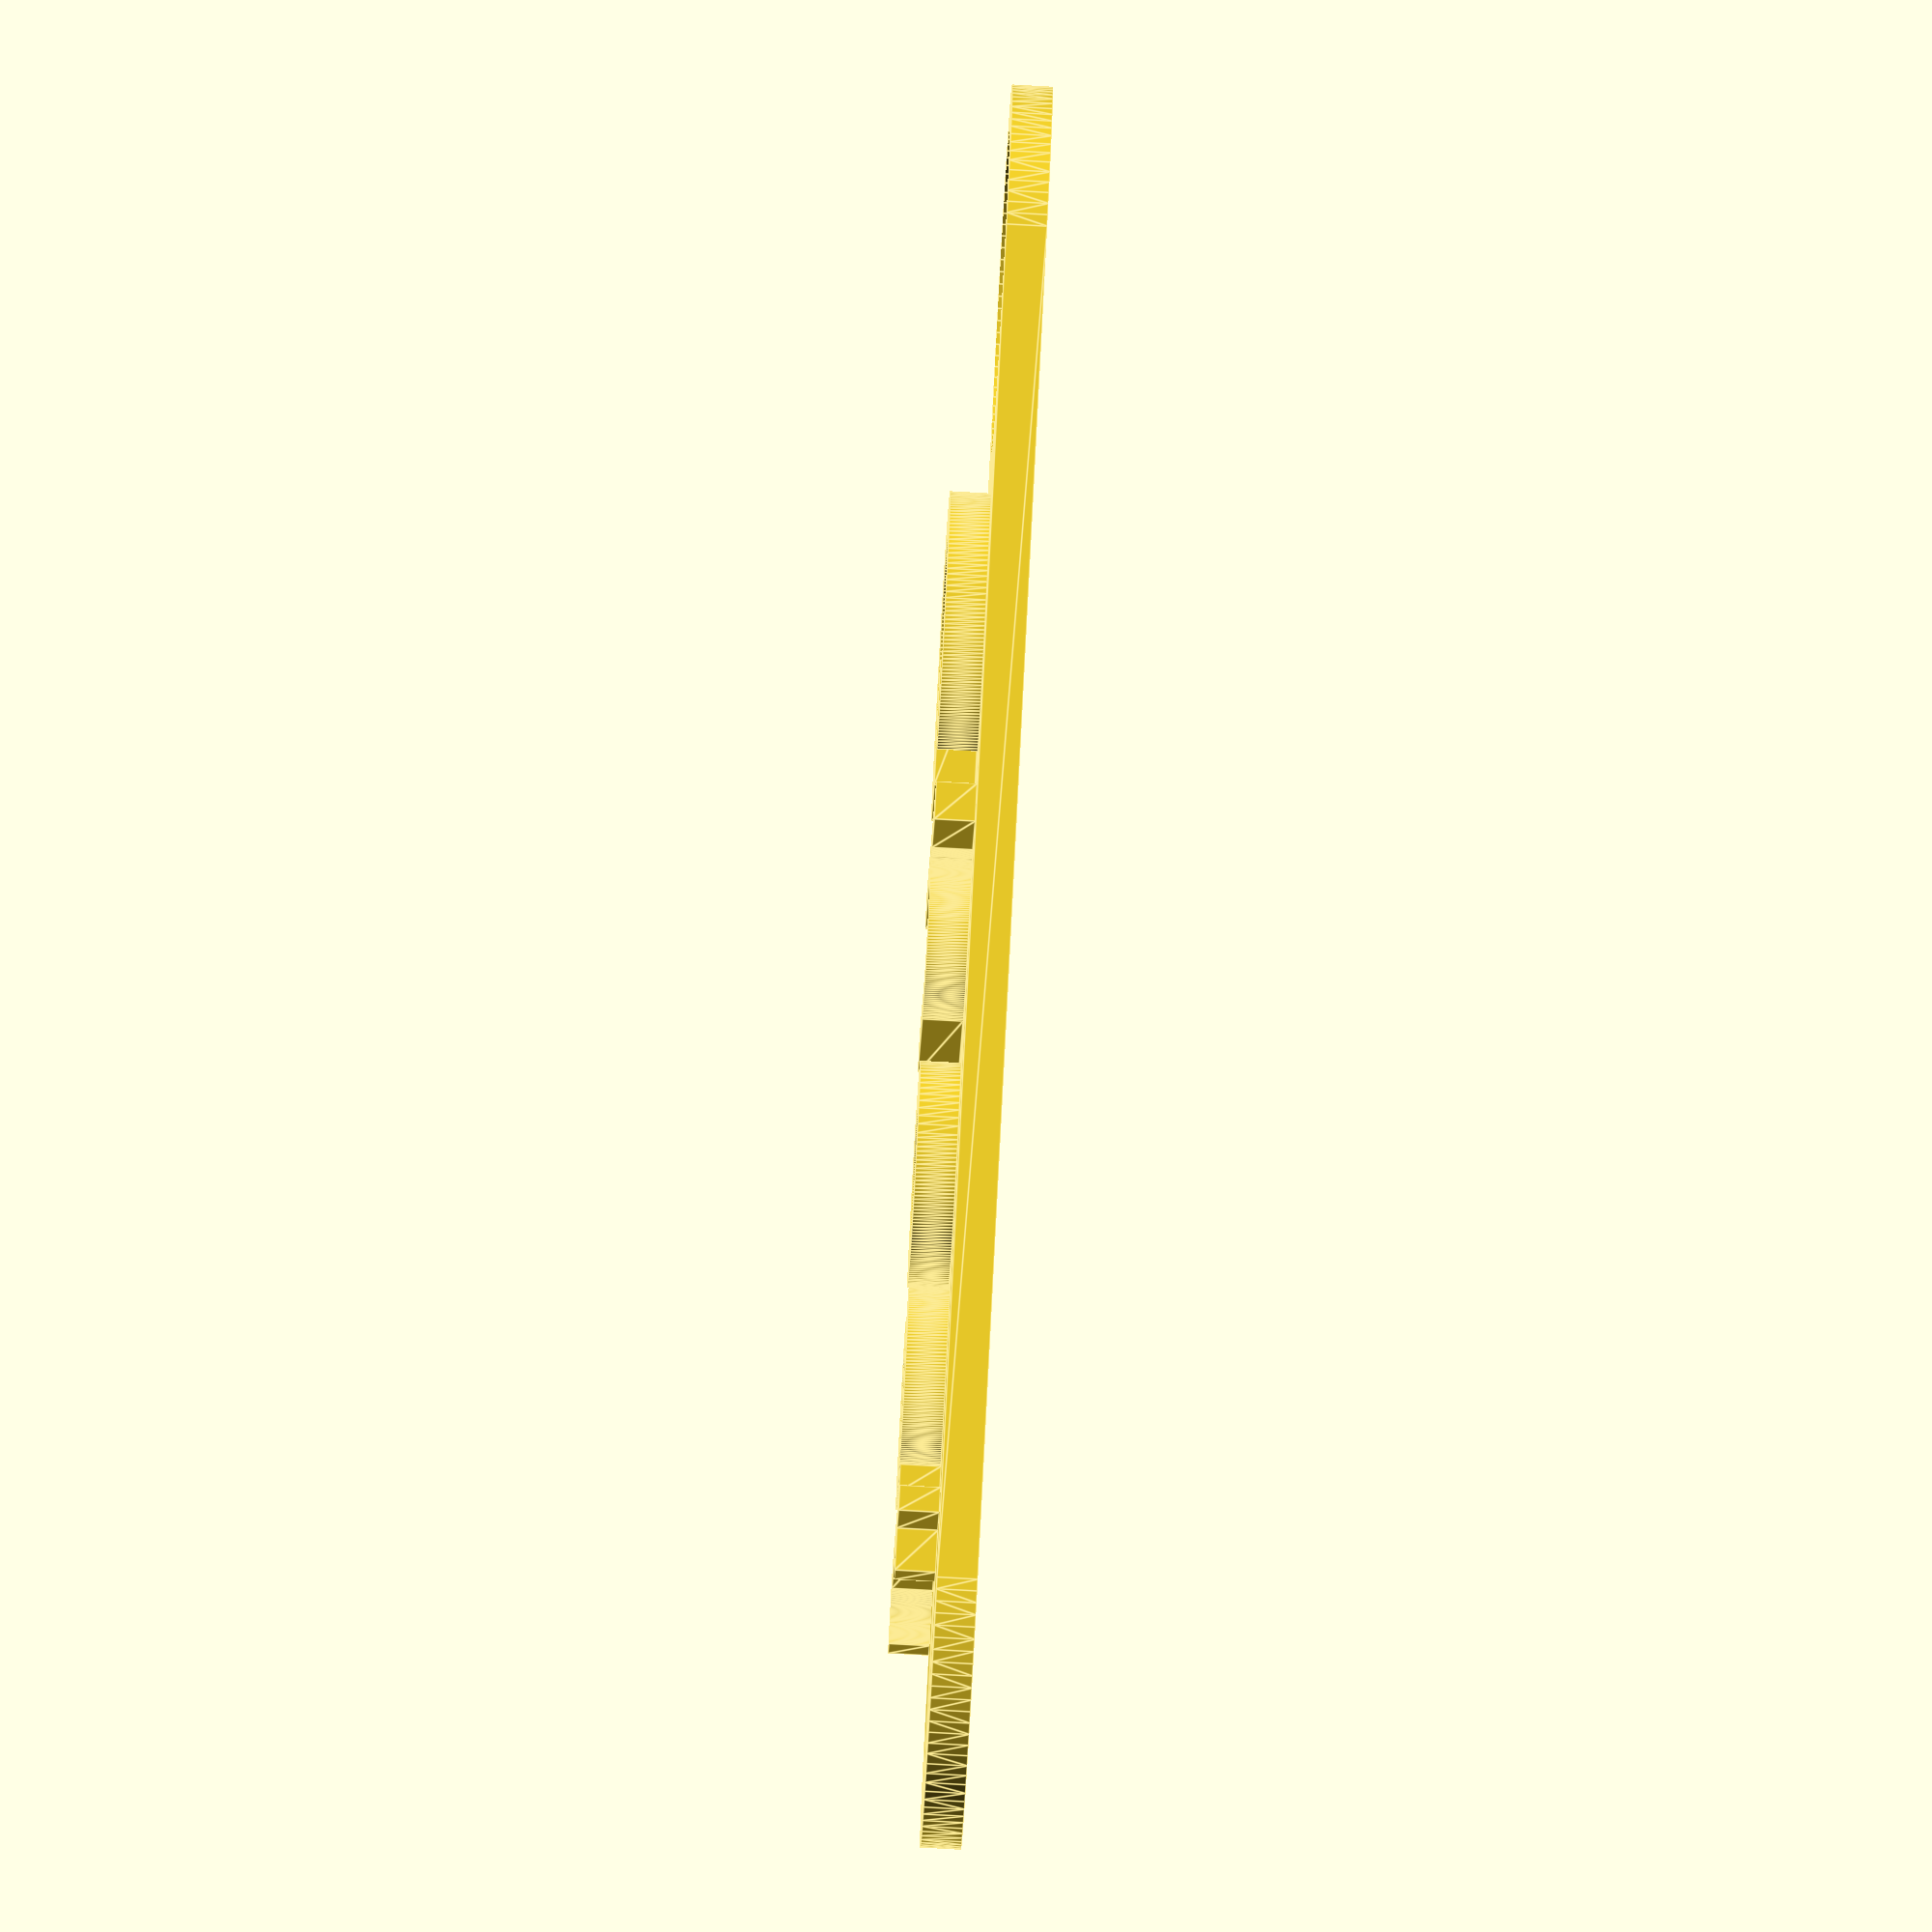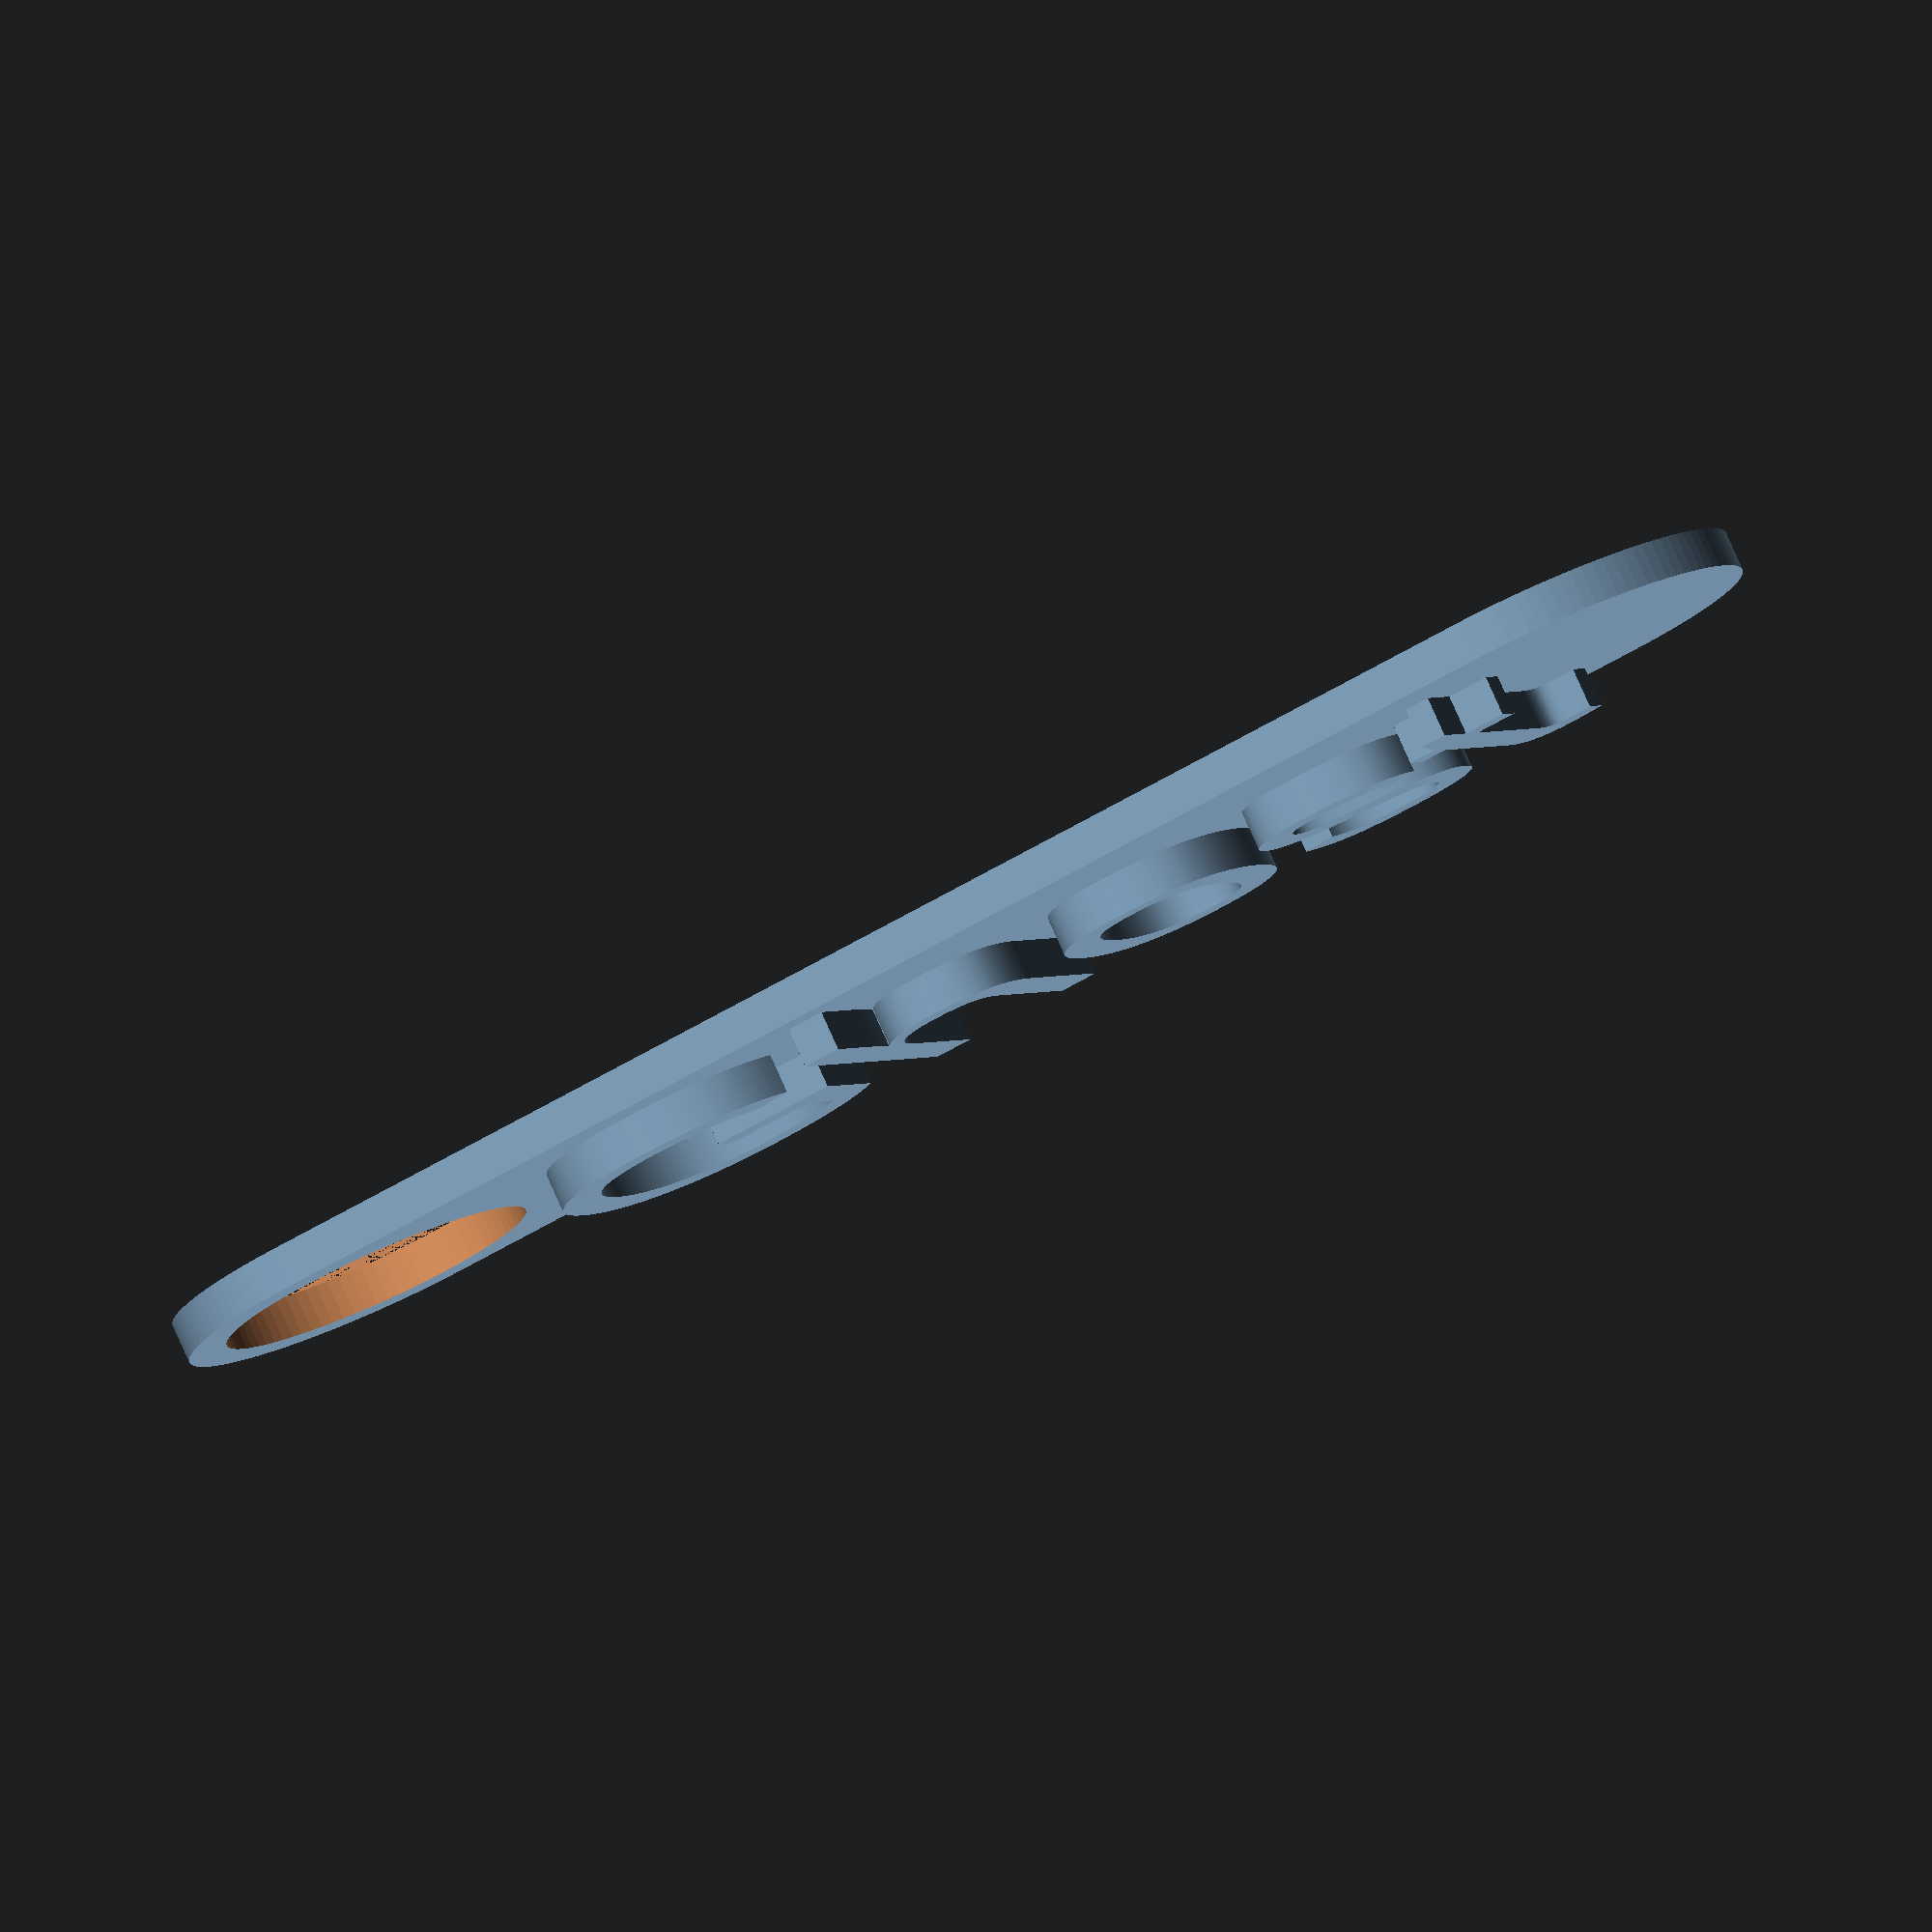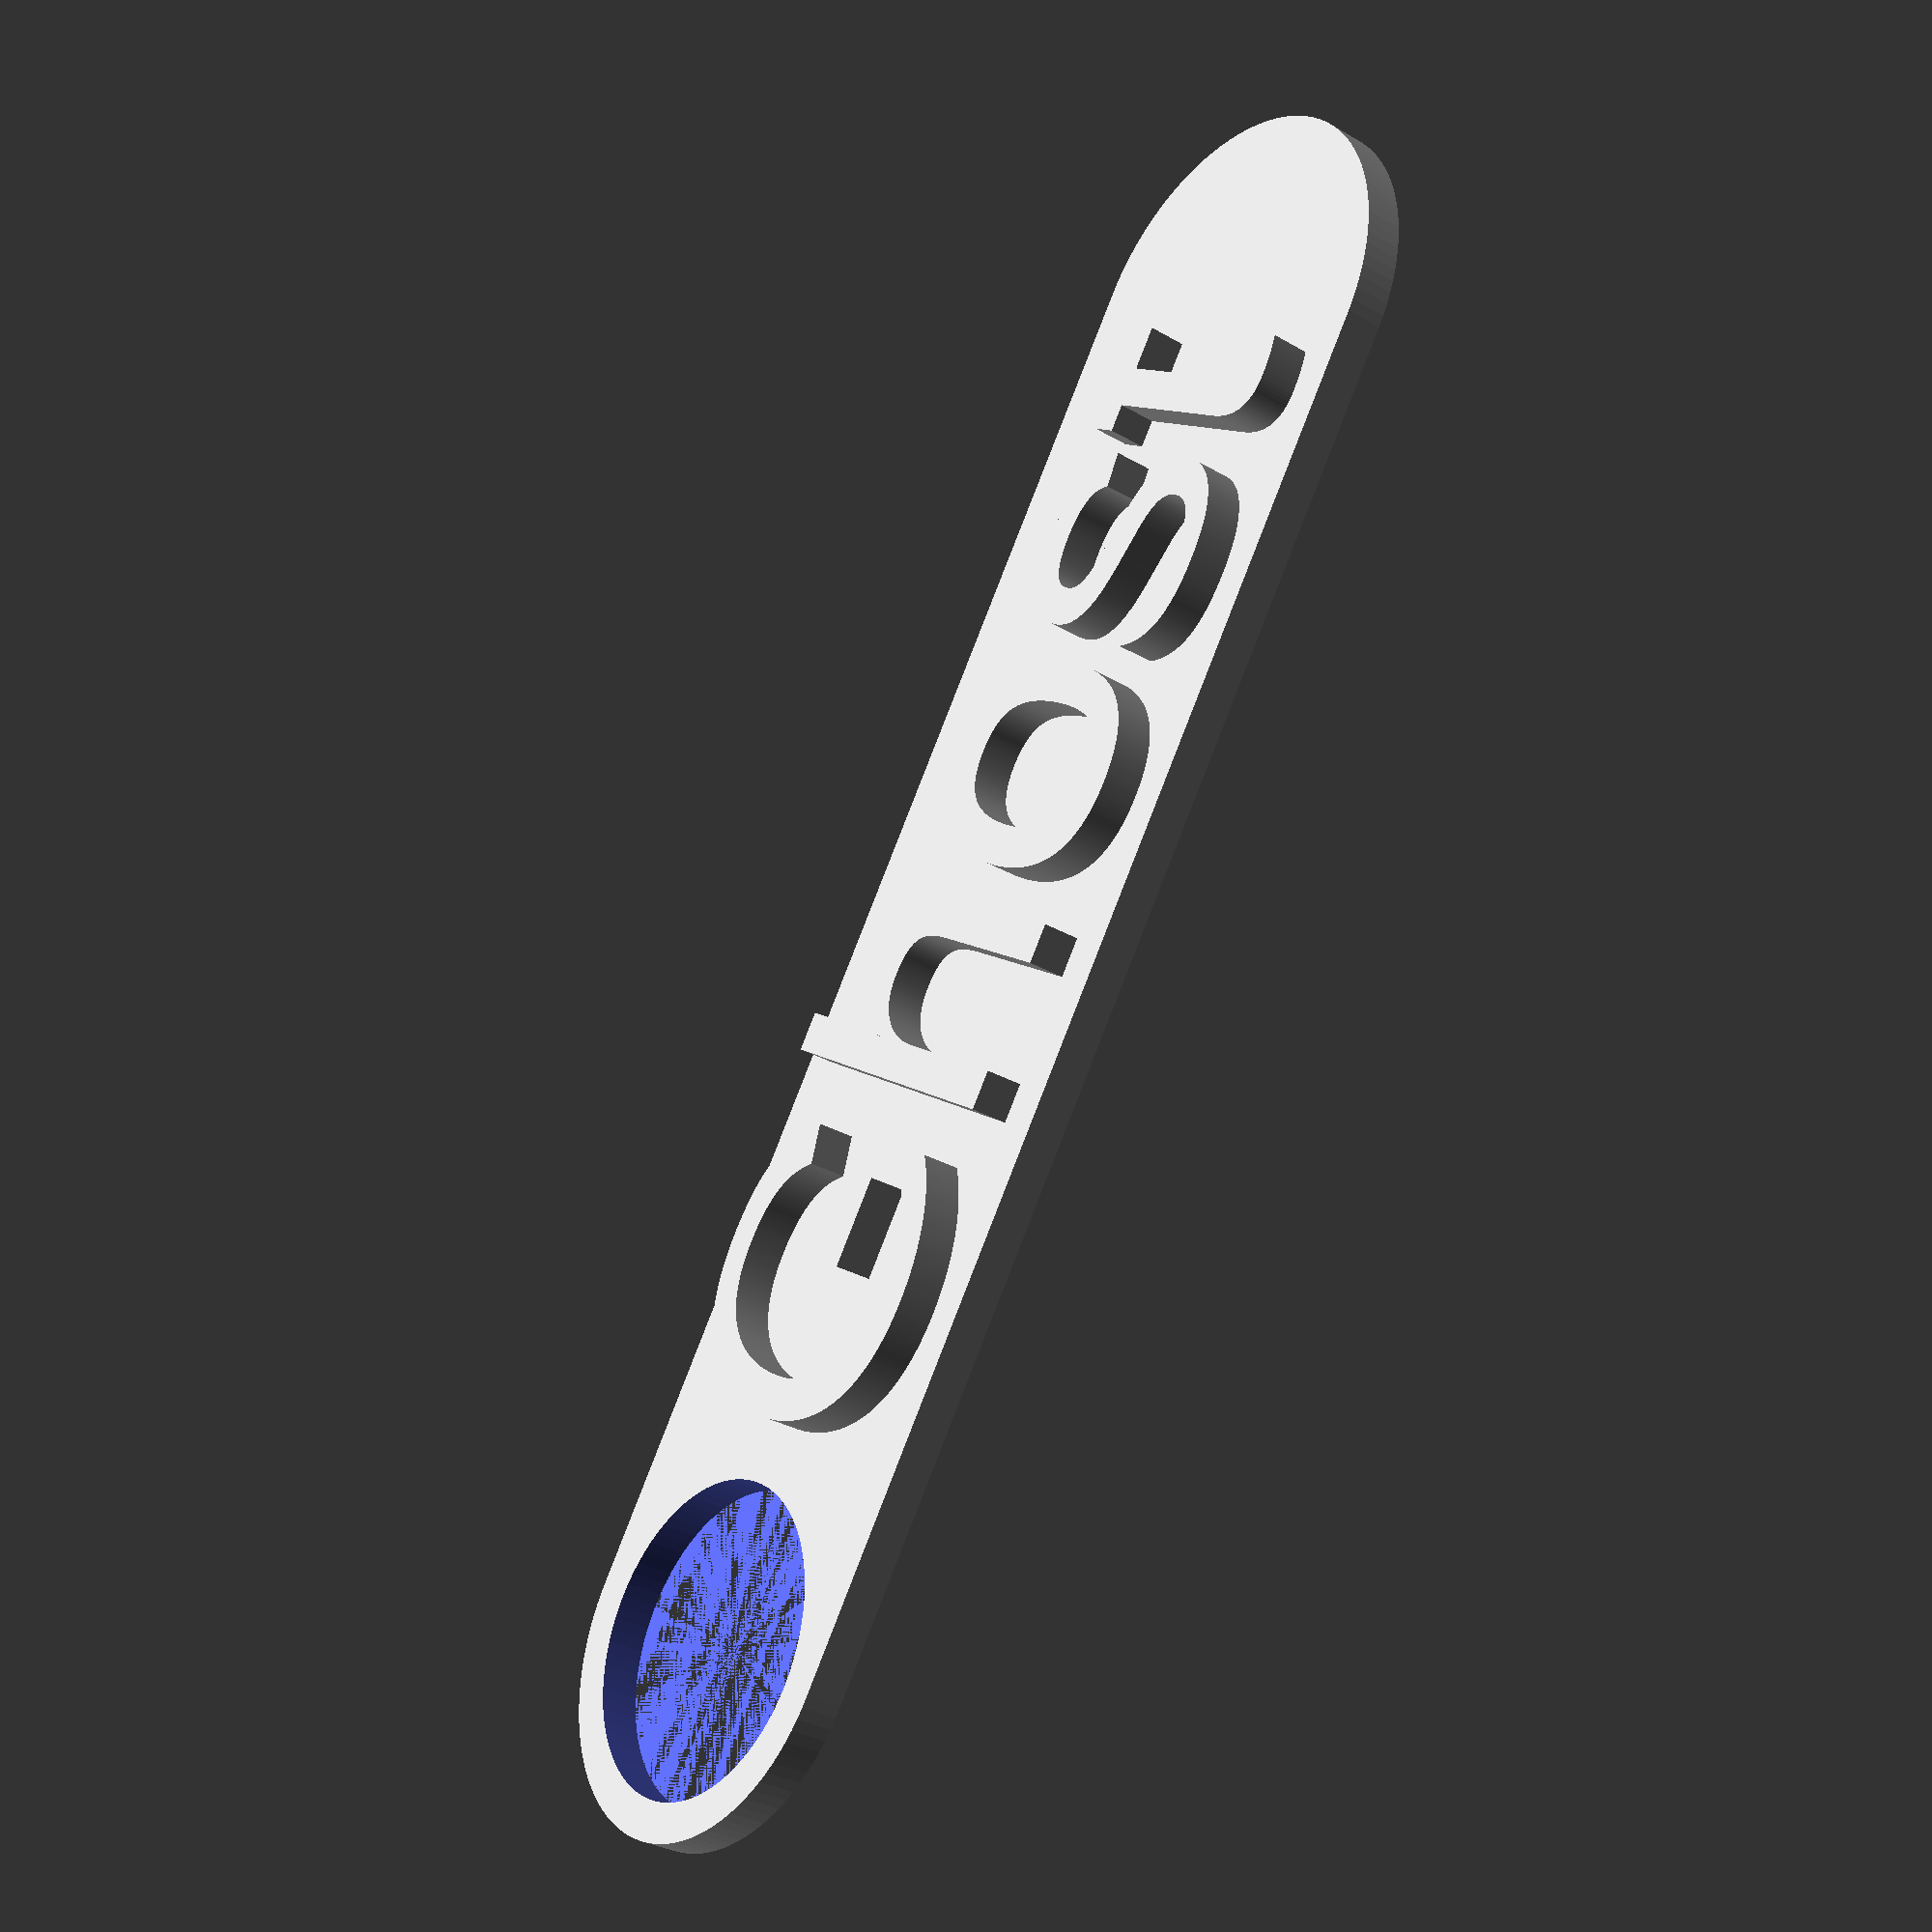
<openscad>
thickness = 1;
width = 10;
length = 35;
$fa = 1;
$fs = 0.3;

difference() {
    hull() {
        cylinder(r=width / 2, h=thickness);
        translate([length, 0, 0]) {
            cylinder(r=width / 2, h=thickness);
        }
    }
    cylinder(r=width / 2 - thickness, h=thickness + 2);
}
translate([width / 2, -width / 2 + thickness, thickness]) {
    linear_extrude(height=thickness) {
        text("Ghost", size=width - thickness * 2);
    }
}
</openscad>
<views>
elev=79.4 azim=149.9 roll=86.8 proj=o view=edges
elev=279.4 azim=334.0 roll=335.9 proj=o view=solid
elev=211.0 azim=124.5 roll=130.1 proj=p view=wireframe
</views>
